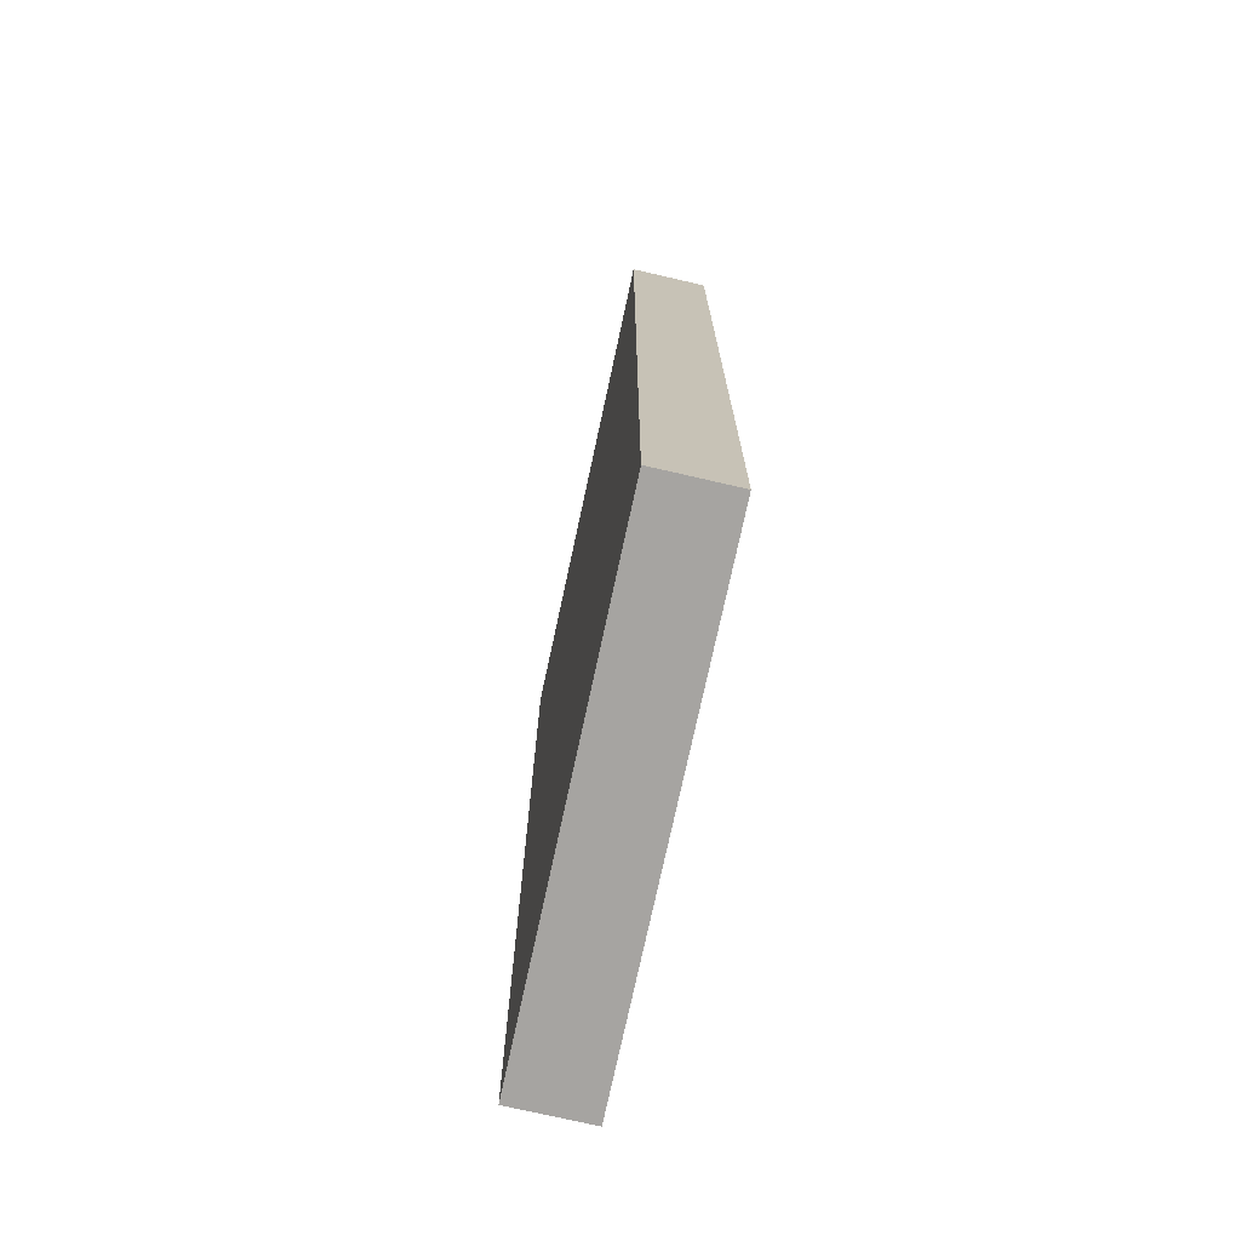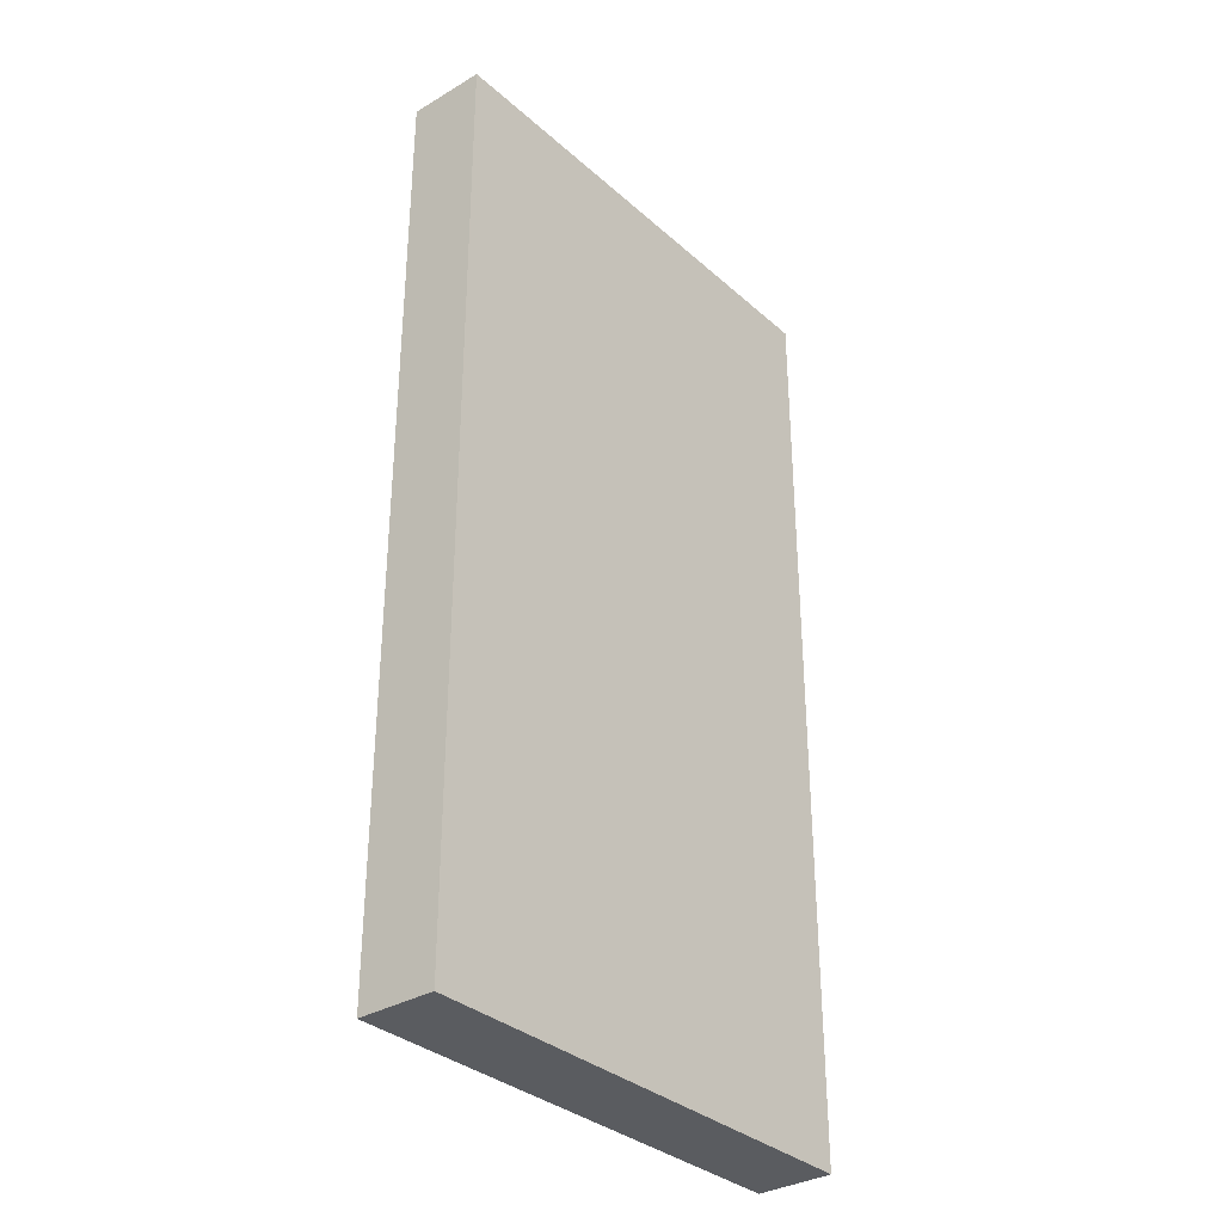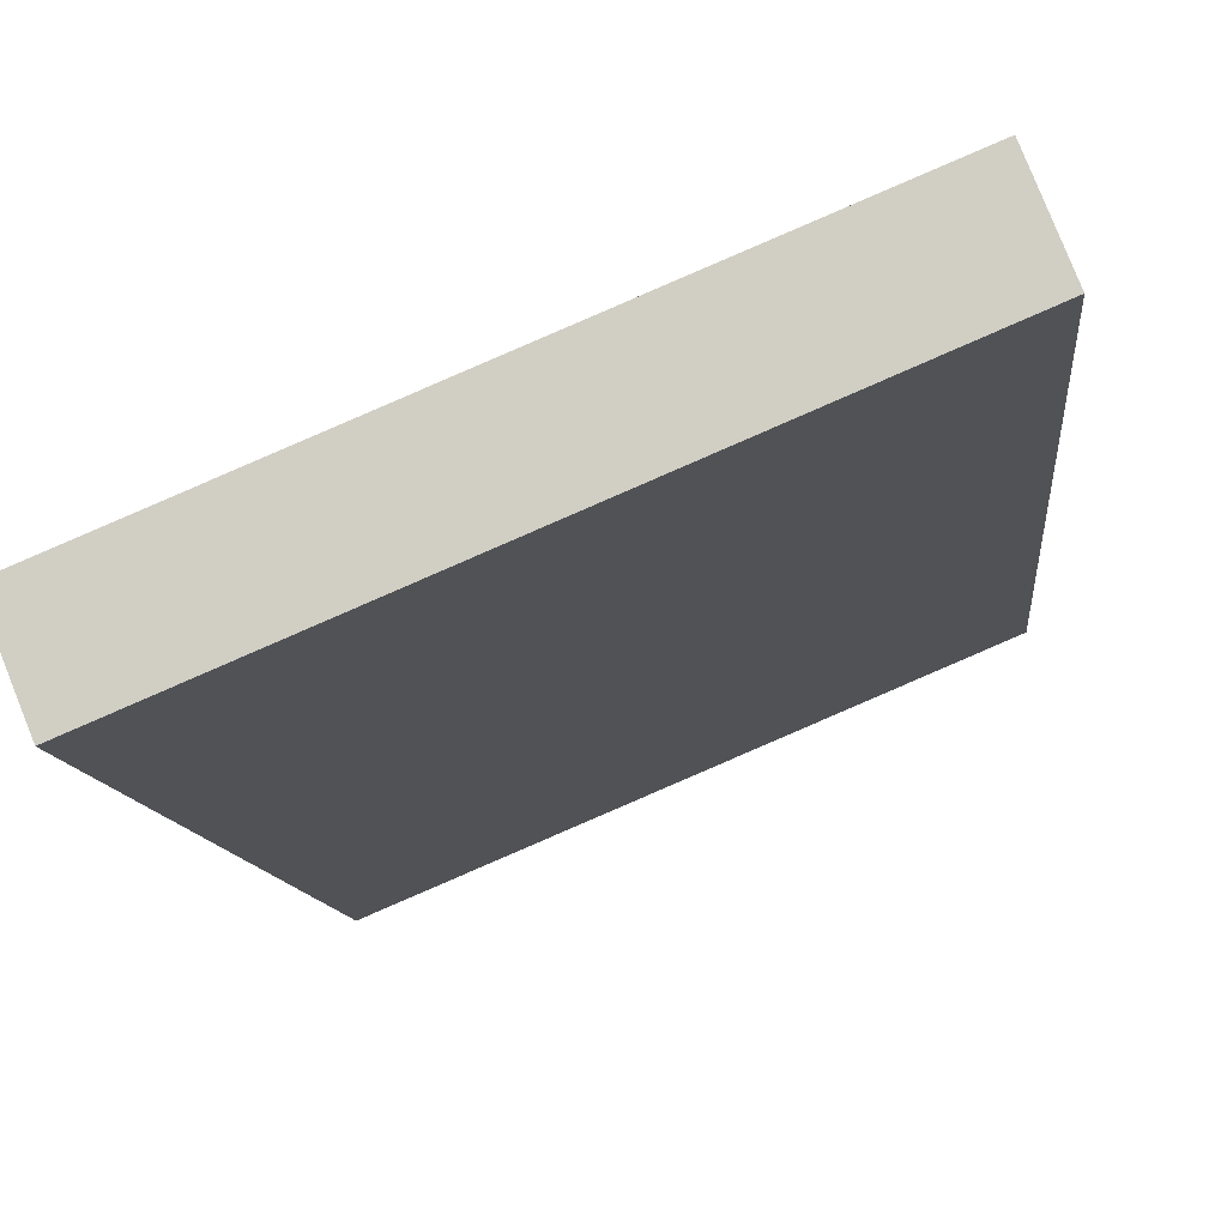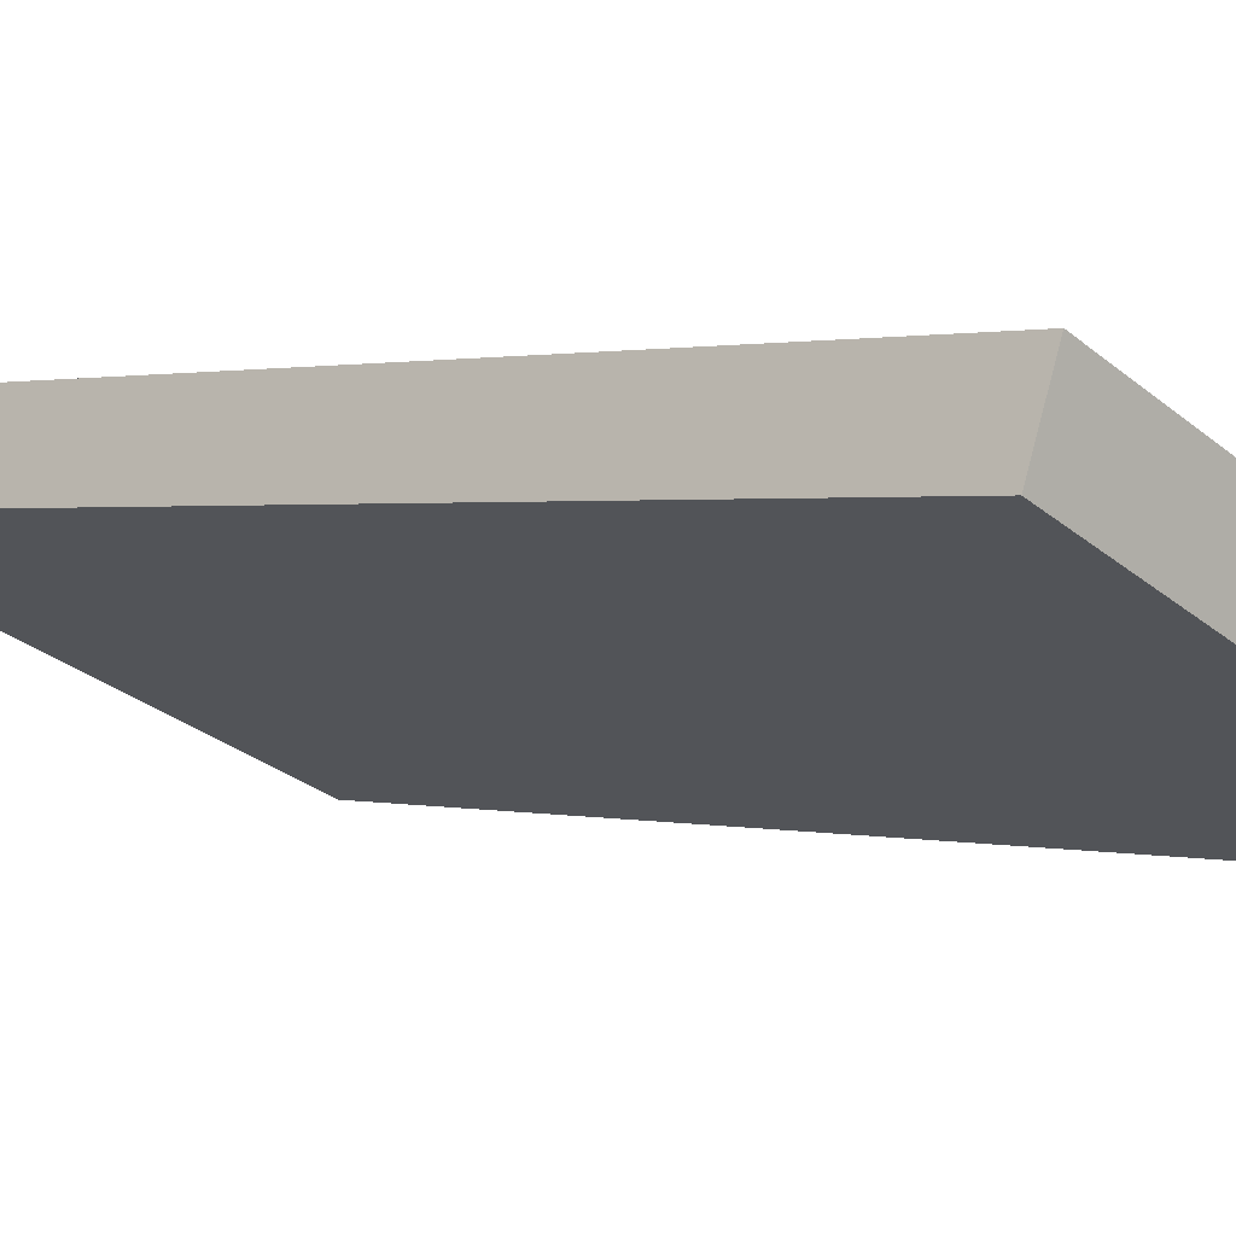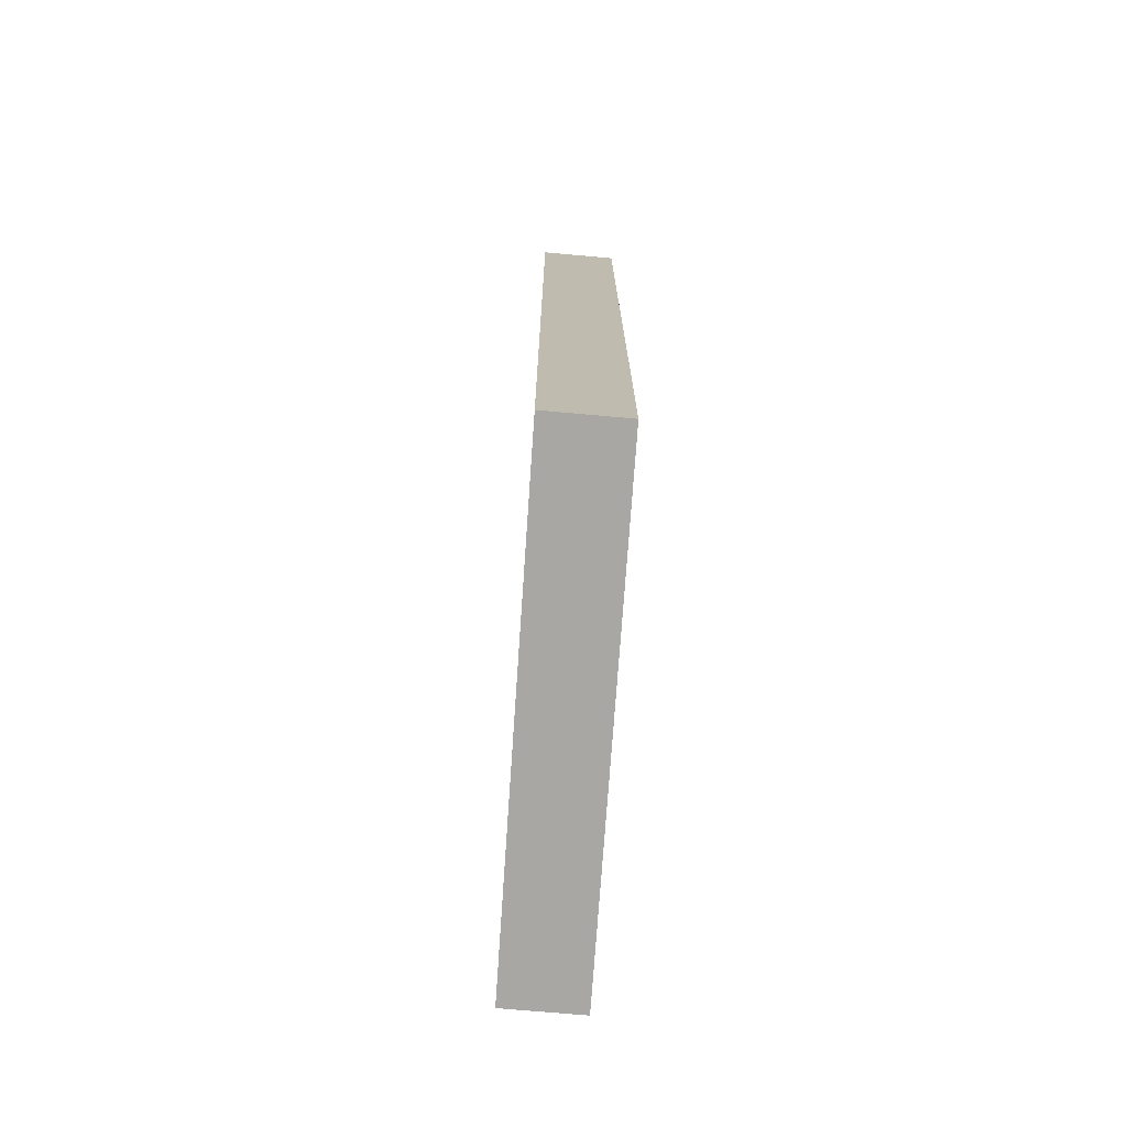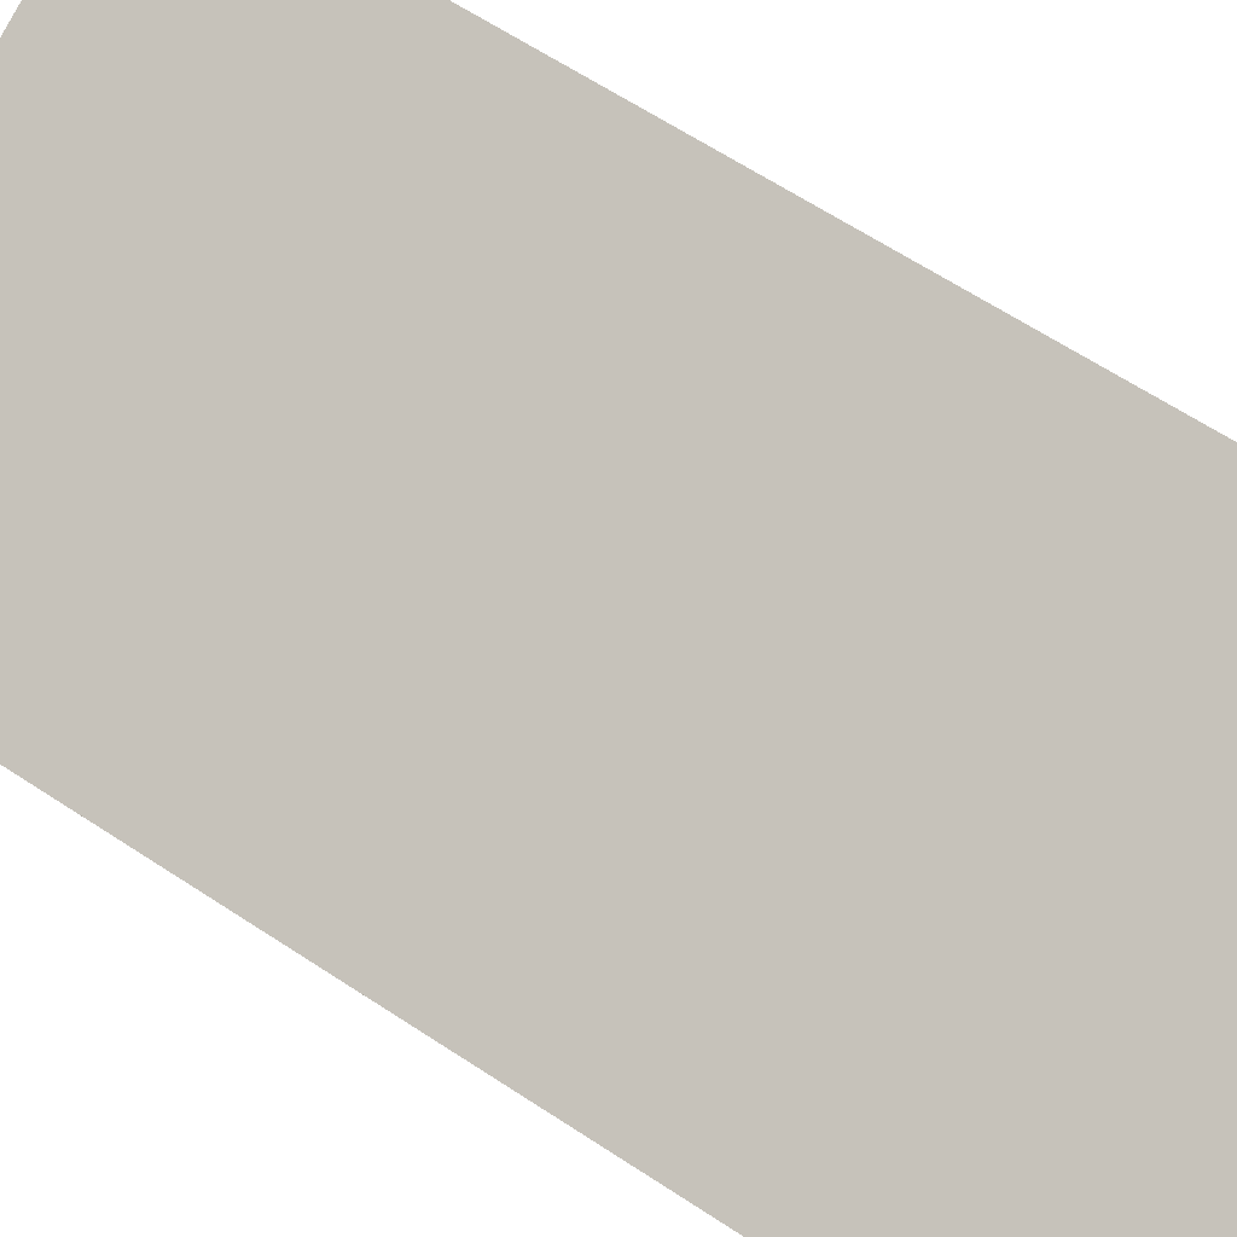
<metadata>
{"format":"obj","ext":"obj","renderer":"f3d","projection":"perspective","resolution":1024,"background":"white","views":[{"elev":-73.5,"azim":55.1,"up":"+Y"},{"elev":-33.7,"azim":-72.7,"up":"+Y"},{"elev":-9.2,"azim":4.6,"up":"+Z"},{"elev":1.0,"azim":134.3,"up":"+Z"},{"elev":-74.6,"azim":-116.8,"up":"+Y"},{"elev":66.0,"azim":-56.8,"up":"+Z"}]}
</metadata>
<code>
v  8.034 16.7 3.371
v  0.511 16.7 -1.281
v  0 16.7 1.023e-15
v  4.48 16.7 0.395
v  8.54 16.7 2.11
v  0.511 7.844e-17 -1.281
v  0 0 0
v  8.034 -2.064e-16 3.371
v  8.54 -1.292e-16 2.11
v  4.48 -2.419e-17 0.395
g defaultobject
f 1 2 3
f 2 1 4
f 4 1 5
f 6 3 2
f 3 6 7
f 7 1 3
f 1 7 8
f 8 5 1
f 5 8 9
f 4 6 2
f 6 4 5
f 6 5 10
f 10 5 9
f 10 7 6
f 7 10 8
f 8 10 9

</code>
